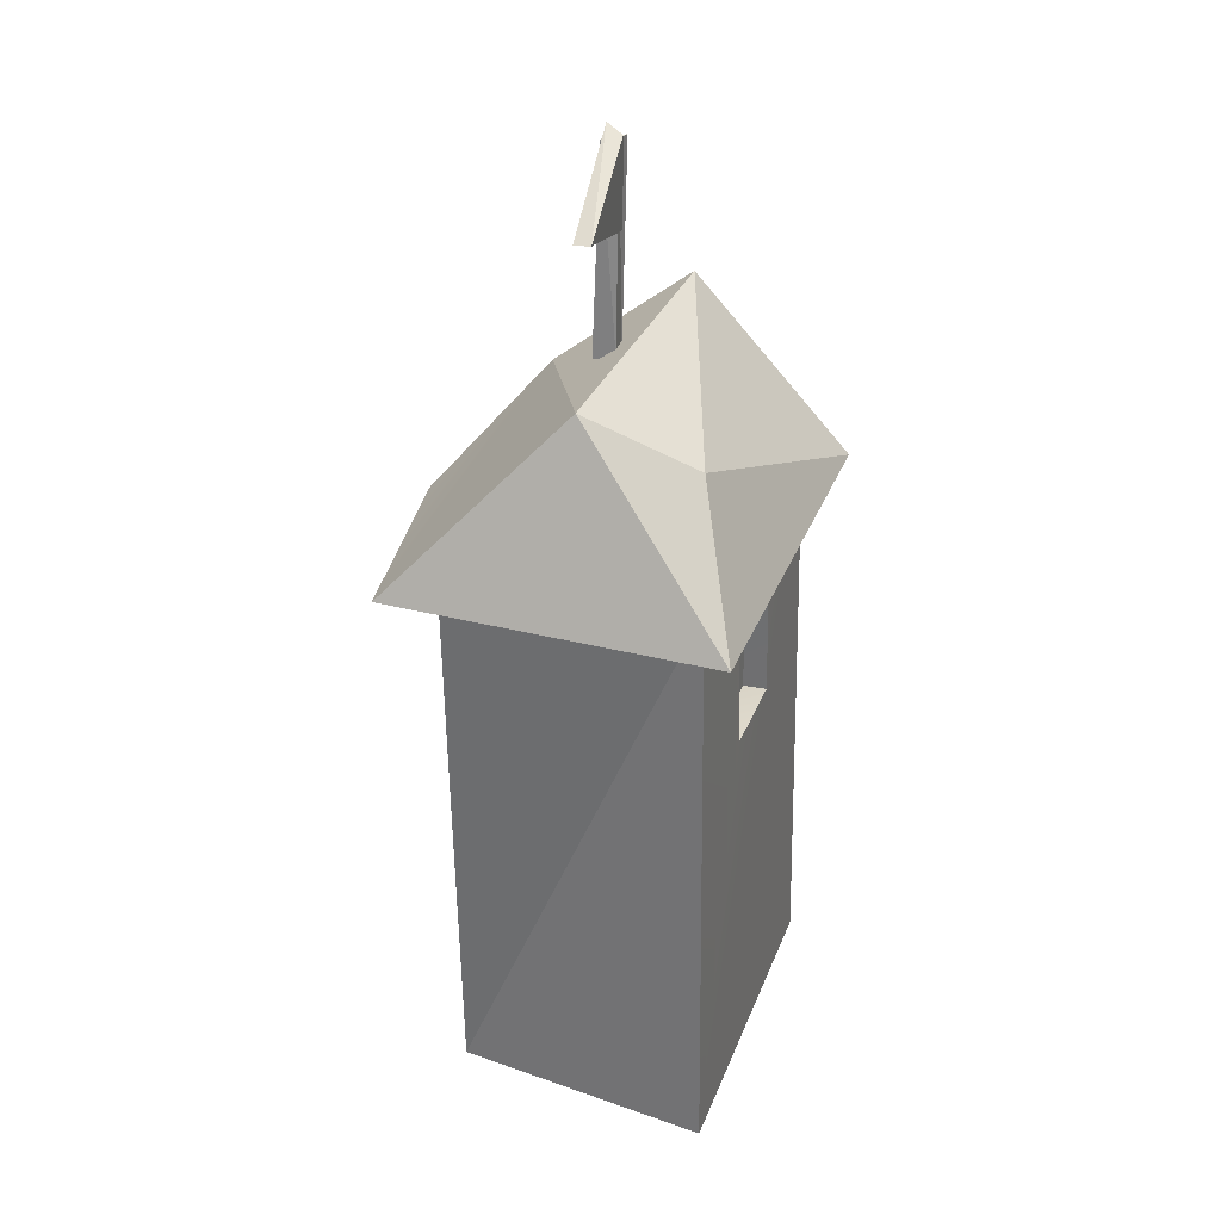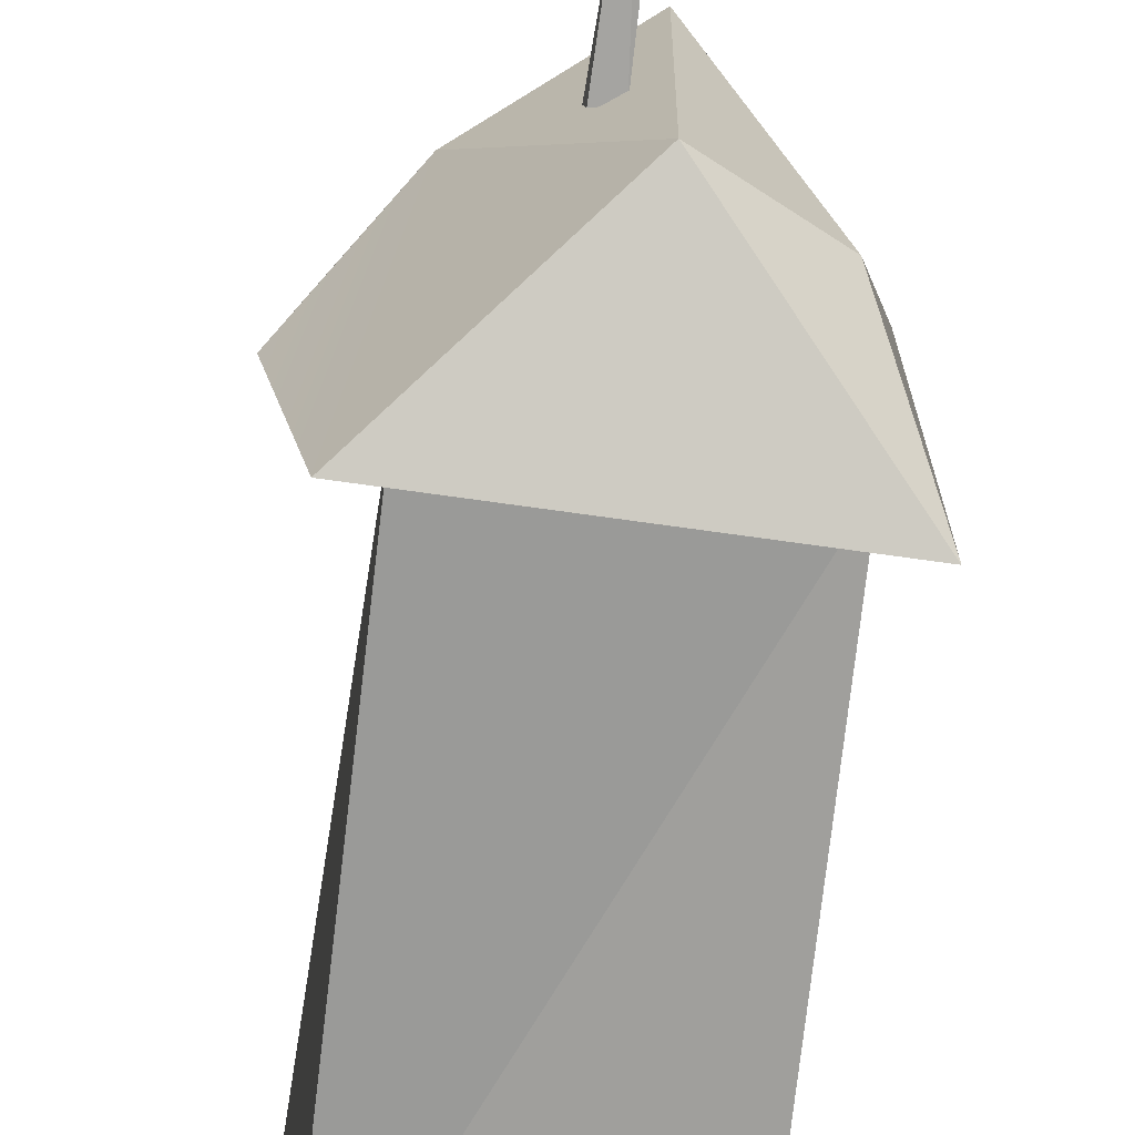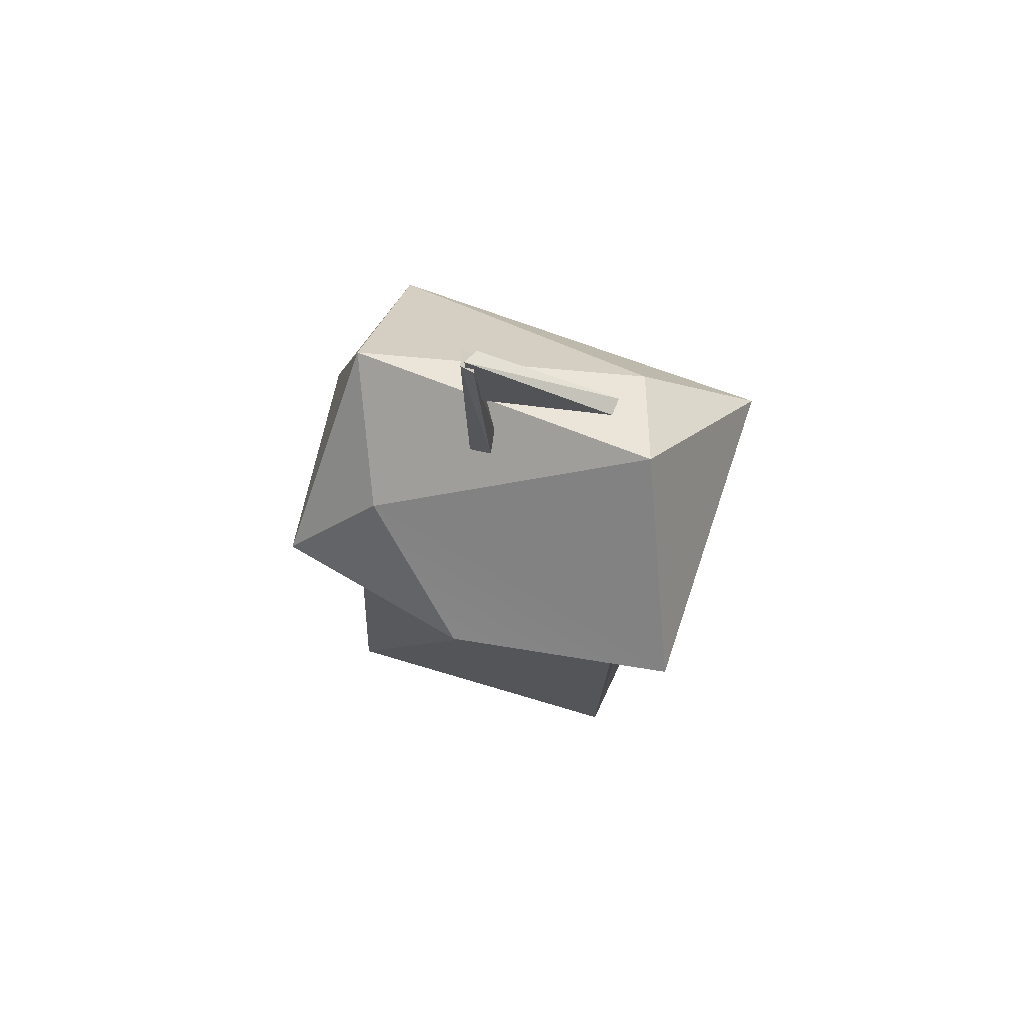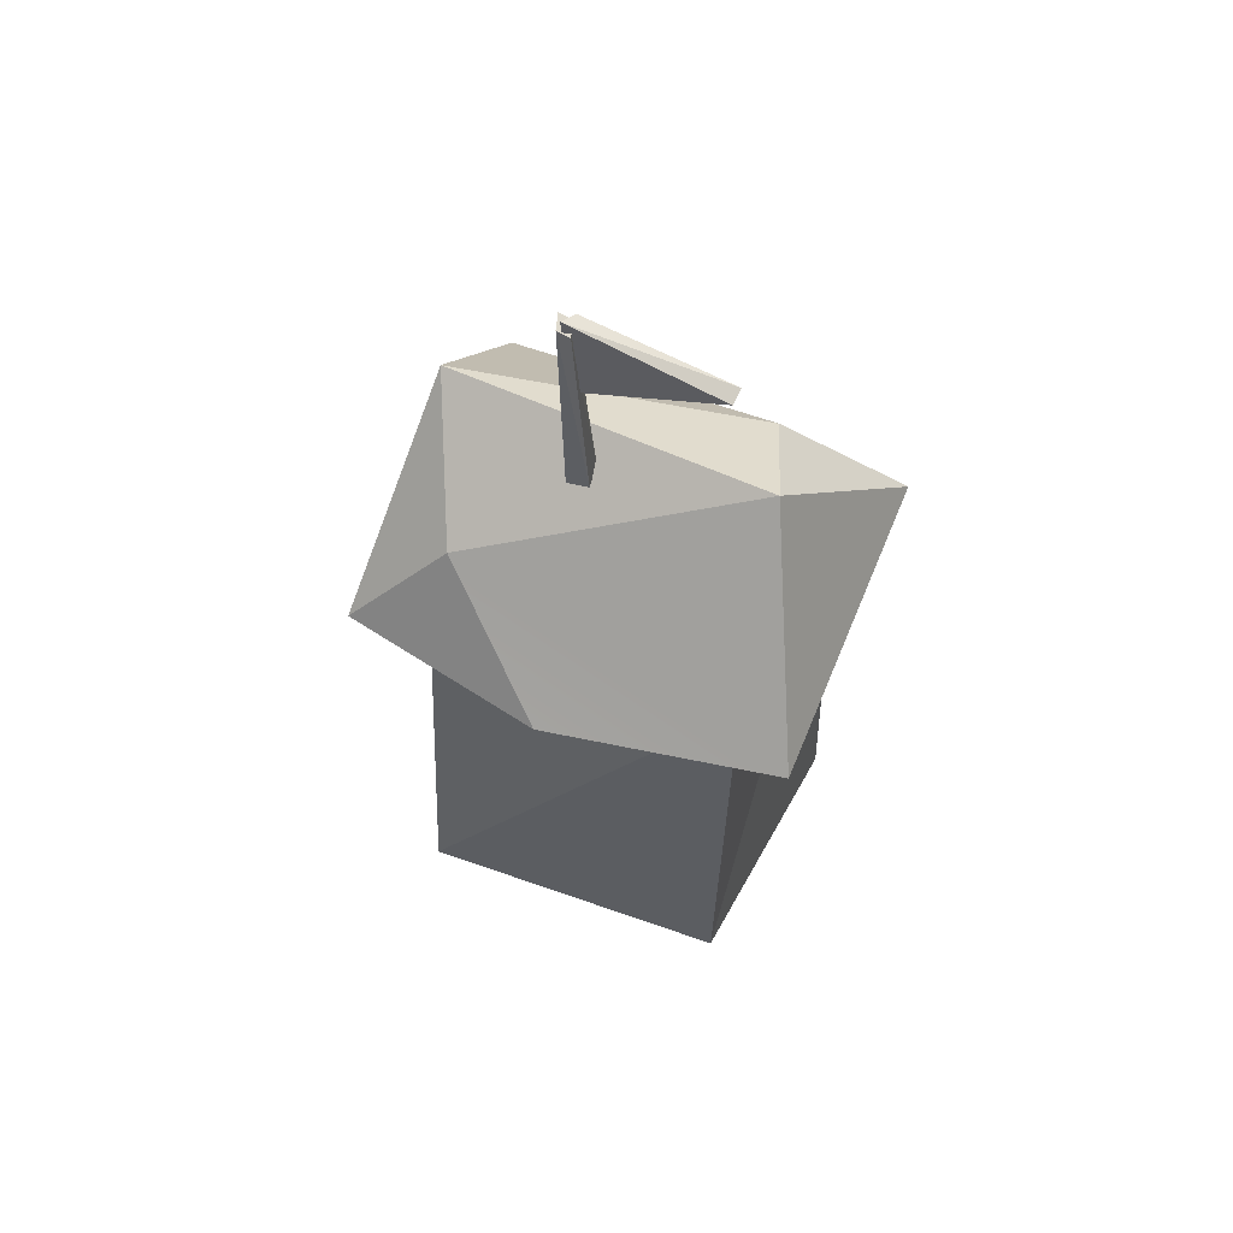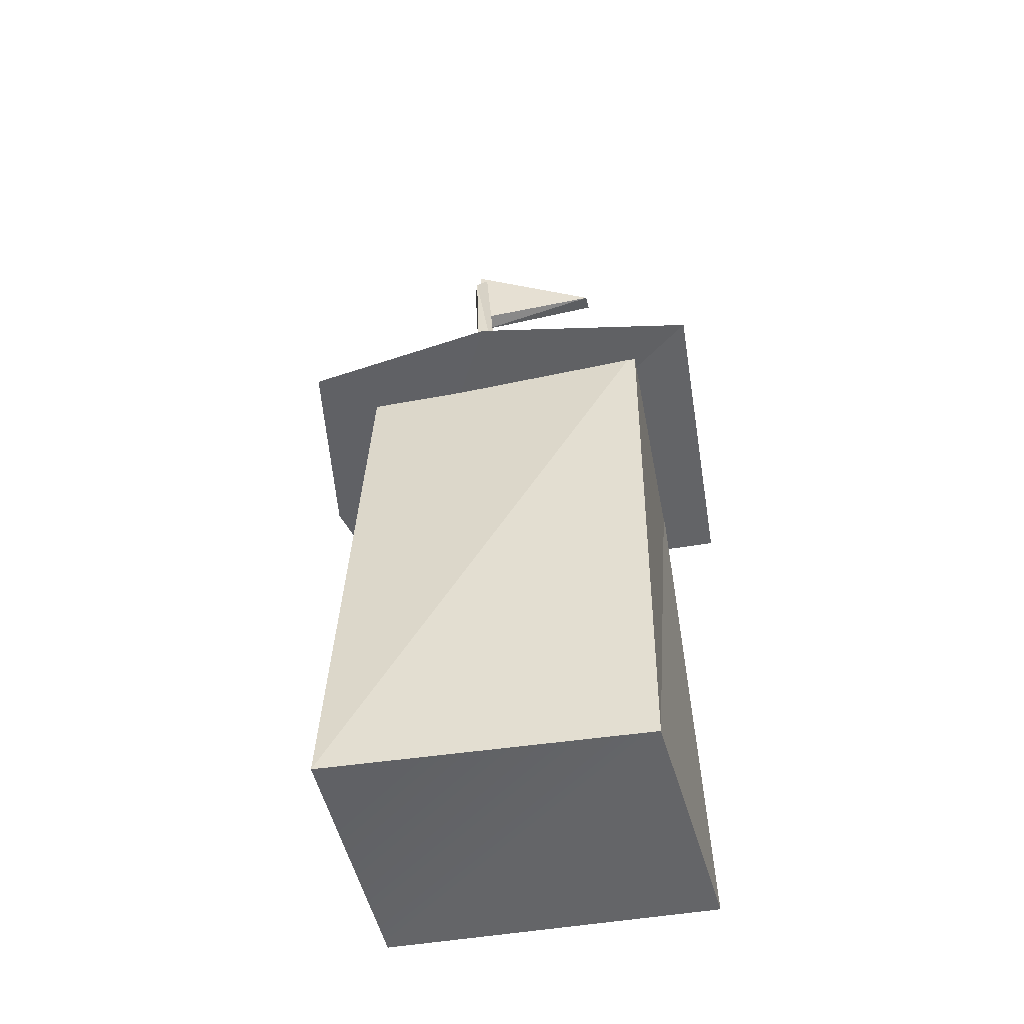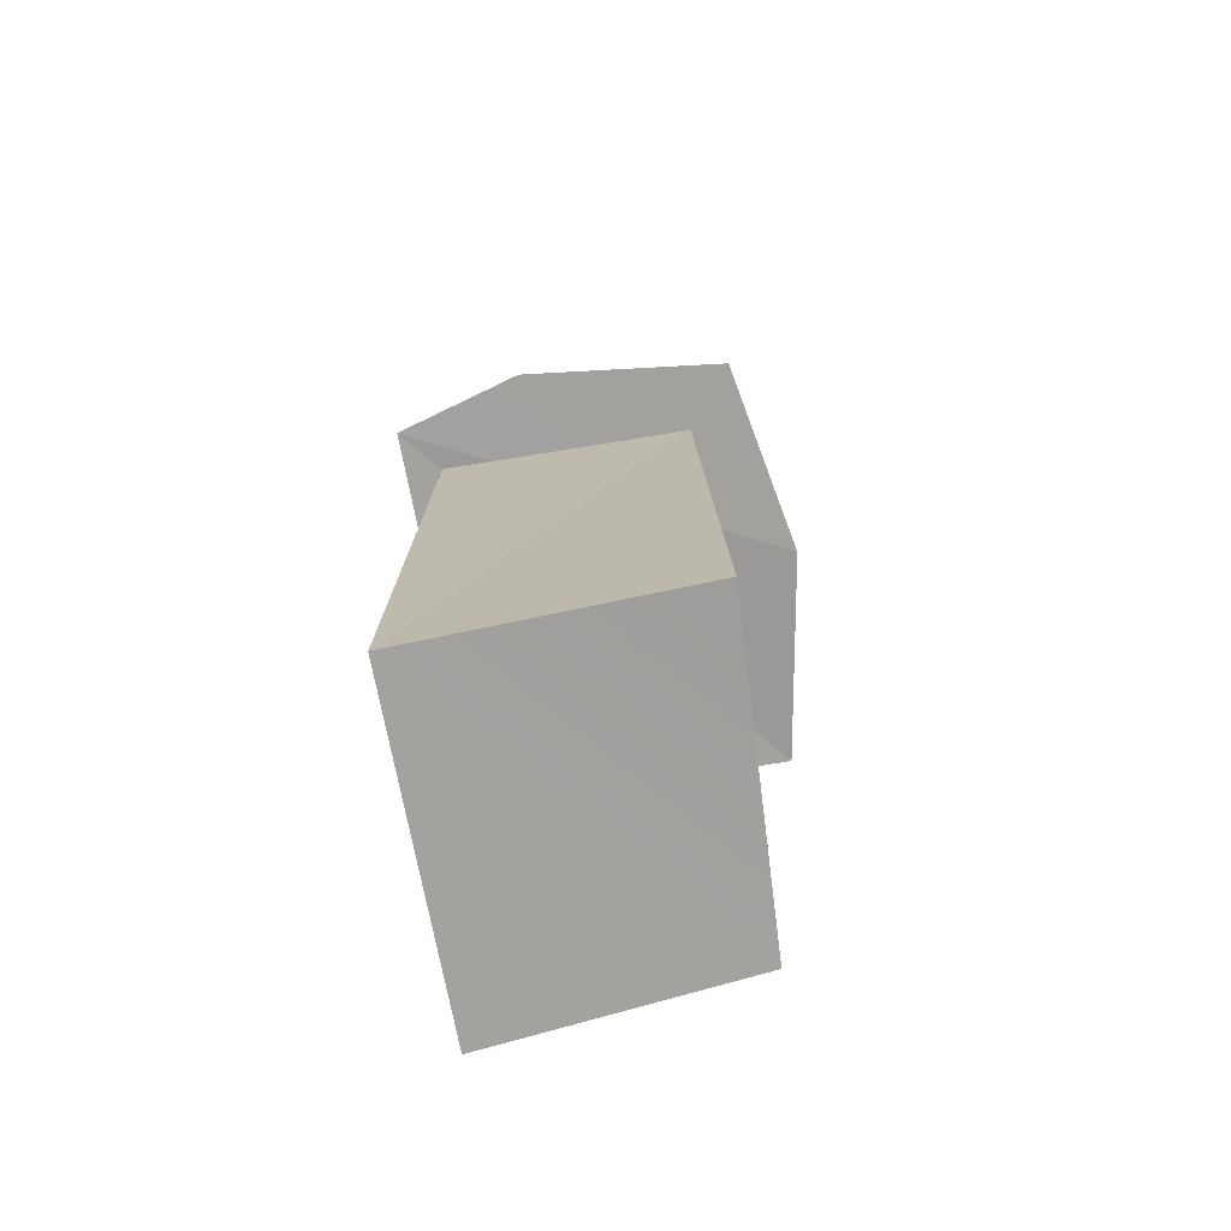
<metadata>
{"format":"obj","ext":"obj","renderer":"f3d","projection":"perspective","resolution":1024,"background":"white","views":[{"elev":32.2,"azim":-160.4,"up":"+Y"},{"elev":-69.8,"azim":172.6,"up":"+Z"},{"elev":73.0,"azim":110.5,"up":"+Y"},{"elev":61.4,"azim":114.0,"up":"+Y"},{"elev":-49.9,"azim":101.1,"up":"+Y"},{"elev":-71.8,"azim":10.9,"up":"+Y"}]}
</metadata>
<code>
v -1.4 0.0189 1.436
v 0.9111 0.07955 -1.428
v -1.419 0.01065 -1.629
v 1.098 -9.131e-17 1.491
v -1.304 5.407 1.318
v 0.955 5.402 -1.483
v 0.9111 5.327 1.26
v -1.4 0.0189 1.436
v 0.9111 5.327 1.26
v 1.098 -9.131e-17 1.491
v 1.098 -9.131e-17 1.491
v 0.955 5.402 -1.483
v 0.9111 0.07955 -1.428
v 0.9111 0.07955 -1.428
v -1.291 5.385 -1.47
v -1.419 0.01065 -1.629
v 0.955 5.402 -1.483
v -1.304 5.407 1.318
v -1.291 5.385 -1.47
v 0.9111 5.327 1.26
v -1.4 0.0189 1.436
v -1.304 5.407 1.318
v 0.955 5.402 -1.483
v 1.098 -9.131e-17 1.491
v 0.9111 5.327 1.26
v -1.291 5.385 -1.47
v 0.9111 0.07955 -1.428
v 0.955 5.402 -1.483
v -1.314 4.623 -0.5145
v -1.318 4.623 0.3271
v -1.123 4.623 0.3271
v -1.123 4.623 -0.5145
v -1.123 3.525 -0.5145
v -1.341 3.525 -0.5145
v -1.314 4.623 -0.5145
v -1.123 4.623 -0.5145
v -1.123 4.623 -0.5145
v -1.123 4.623 0.3271
v -1.123 3.525 0.3271
v -1.123 3.525 -0.5145
v -1.344 3.548 0.3148
v -1.304 5.407 1.318
v -1.4 0.0189 1.436
v -1.318 4.623 0.3271
v -1.419 0.01065 -1.629
v -1.291 5.385 -1.47
v -1.314 4.623 -0.5145
v -1.341 3.525 -0.5145
v -1.344 3.548 0.3148
v -1.123 3.525 0.3271
v -1.318 4.623 0.3271
v -1.123 4.623 0.3271
v -1.123 3.525 0.3271
v -1.344 3.548 0.3148
v -1.123 3.525 -0.5145
v -1.341 3.525 -0.5145
v -1.63 5.221 1.719
v 1.272 5.28 -2.031
v -1.656 5.212 -1.939
v 1.656 5.187 -0.01948
v -0.4723 5.213 2.031
v 1.348 5.202 1.784
v -0.4723 5.213 2.031
v -0.2029 6.823 1.586
v 1.348 5.202 1.784
v 1.272 5.28 -2.031
v 0.9079 6.046 1.044
v -0.1701 6.822 -1.268
v 1.656 5.187 -0.01948
v 1.272 5.28 -2.031
v -0.1701 6.822 -1.268
v -1.656 5.212 -1.939
v -1.63 5.221 1.719
v -1.105 6.299 -0.9223
v -0.2029 6.823 1.586
v 1.272 5.28 -2.031
v -1.63 5.221 1.719
v 1.656 5.187 -0.01948
v -0.1701 6.822 -1.268
v 0.9079 6.046 1.044
v -0.2029 6.823 1.586
v -0.2029 6.823 1.586
v -1.105 6.299 -0.9223
v -0.1701 6.822 -1.268
v -0.1701 6.822 -1.268
v -1.105 6.299 -0.9223
v -1.656 5.212 -1.939
v -1.105 6.299 -0.9223
v -1.63 5.221 1.719
v -1.656 5.212 -1.939
v -0.2029 6.823 1.586
v 0.9079 6.046 1.044
v 1.348 5.202 1.784
v 0.9079 6.046 1.044
v 1.656 5.187 -0.01948
v 1.348 5.202 1.784
v -0.2029 6.823 1.586
v -0.4723 5.213 2.031
v -1.63 5.221 1.719
v 0.01049 6.615 0.1616
v 0.02807 6.572 0.3592
v 0.2234 6.545 0.3276
v 0.01049 6.615 0.1616
v 0.03875 8.427 0.3133
v 0.02807 6.572 0.3592
v 0.02807 6.572 0.3592
v 0.01401 8.417 0.4418
v 0.2234 6.545 0.3276
v 0.2234 6.545 0.3276
v 0.1572 8.402 0.3951
v 0.2071 6.577 0.1323
v 0.2071 6.577 0.1323
v 0.181 8.414 0.2675
v 0.01049 6.615 0.1616
v 0.01049 6.615 0.1616
v 0.2234 6.545 0.3276
v 0.2071 6.577 0.1323
v 0.02807 6.572 0.3592
v 0.03875 8.427 0.3133
v 0.01401 8.417 0.4418
v 0.2234 6.545 0.3276
v 0.01401 8.417 0.4418
v 0.1572 8.402 0.3951
v 0.2071 6.577 0.1323
v 0.1572 8.402 0.3951
v 0.181 8.414 0.2675
v 0.01049 6.615 0.1616
v 0.181 8.414 0.2675
v 0.03875 8.427 0.3133
v 0.01401 8.417 0.4418
v 0.03875 8.427 0.3133
v 0.1572 8.402 0.3951
v 0.181 8.414 0.2675
v -0.01655 8.013 -0.8899
v 0.1568 7.69 0.3281
v 0.1597 8.531 0.3556
v 0.001459 7.672 0.2939
v -0.1683 8.029 -0.8958
v 0.002953 8.457 0.3072
v -0.01655 8.013 -0.8899
v -0.1683 8.029 -0.8958
v 0.001459 7.672 0.2939
v 0.1568 7.69 0.3281
v 0.001459 7.672 0.2939
v 0.002953 8.457 0.3072
v 0.1597 8.531 0.3556
v 0.002953 8.457 0.3072
v -0.1683 8.029 -0.8958
v -0.01655 8.013 -0.8899
v 0.001459 7.672 0.2939
v 0.1568 7.69 0.3281
v 0.1568 7.69 0.3281
v 0.002953 8.457 0.3072
v 0.1597 8.531 0.3556
v 0.1597 8.531 0.3556
v -0.1683 8.029 -0.8958
v -0.01655 8.013 -0.8899
g House_4_BLUE
f 3 2 1
f 4 1 2
f 7 6 5
f 10 9 8
f 13 12 11
f 16 15 14
f 19 18 17
f 22 21 20
f 25 24 23
f 28 27 26
f 31 30 29
f 32 31 29
f 35 34 33
f 36 35 33
f 39 38 37
f 40 39 37
f 43 42 41
f 44 41 42
f 45 43 41
f 46 44 42
f 45 47 46
f 47 44 46
f 48 47 45
f 48 45 41
f 51 50 49
f 52 50 51
f 55 54 53
f 56 54 55
f 59 58 57
f 61 57 60
f 62 61 60
f 65 64 63
f 68 67 66
f 69 66 67
f 72 71 70
f 75 74 73
f 78 77 76
f 81 80 79
f 84 83 82
f 87 86 85
f 90 89 88
f 93 92 91
f 96 95 94
f 99 98 97
f 102 101 100
f 105 104 103
f 108 107 106
f 111 110 109
f 114 113 112
f 117 116 115
f 120 119 118
f 123 122 121
f 126 125 124
f 129 128 127
f 132 131 130
f 133 131 132
f 136 135 134
f 139 138 137
f 142 141 140
f 145 144 143
f 148 147 146
f 151 150 149
f 154 153 152
f 157 156 155

</code>
